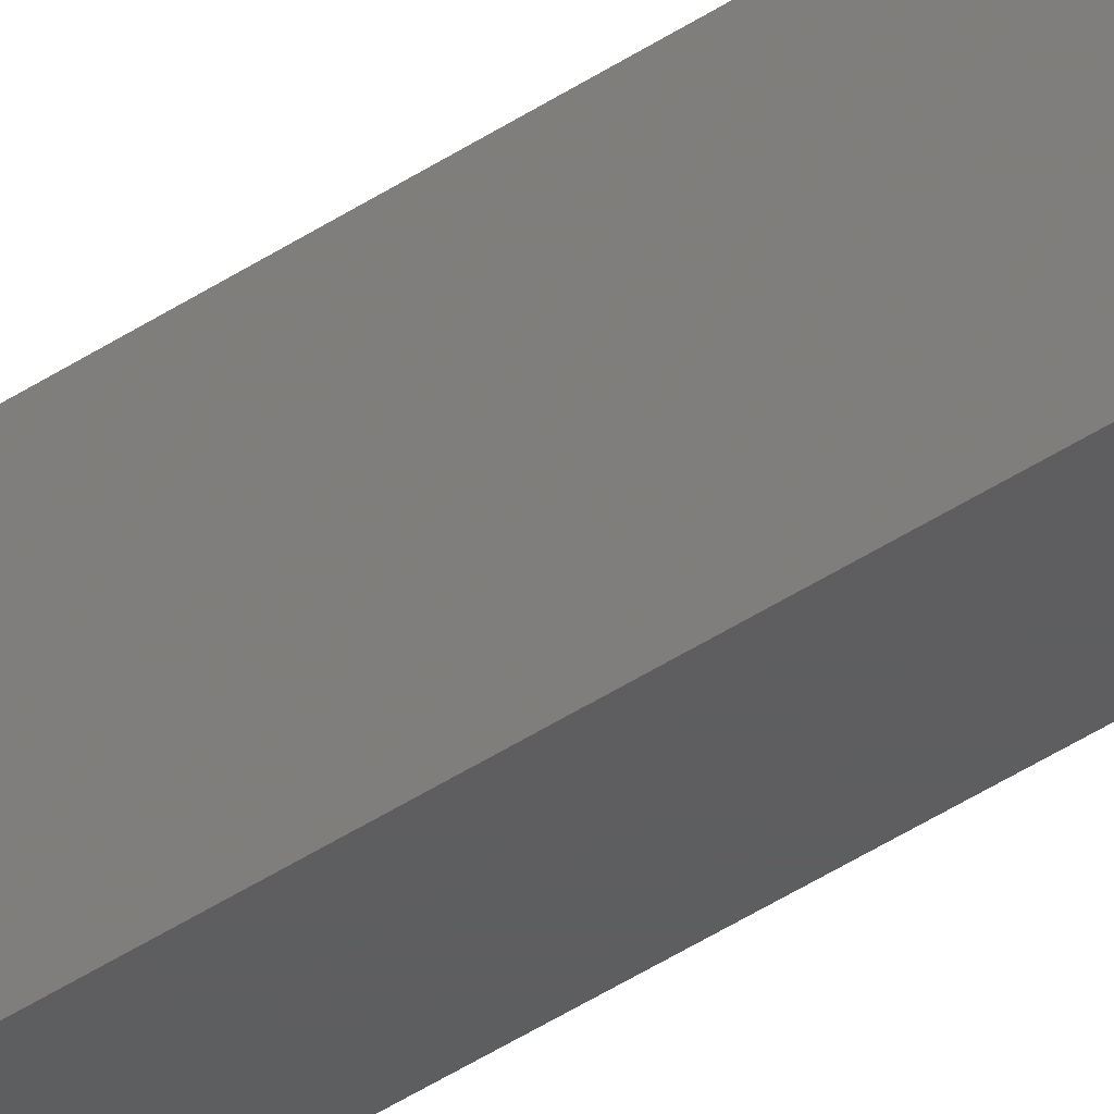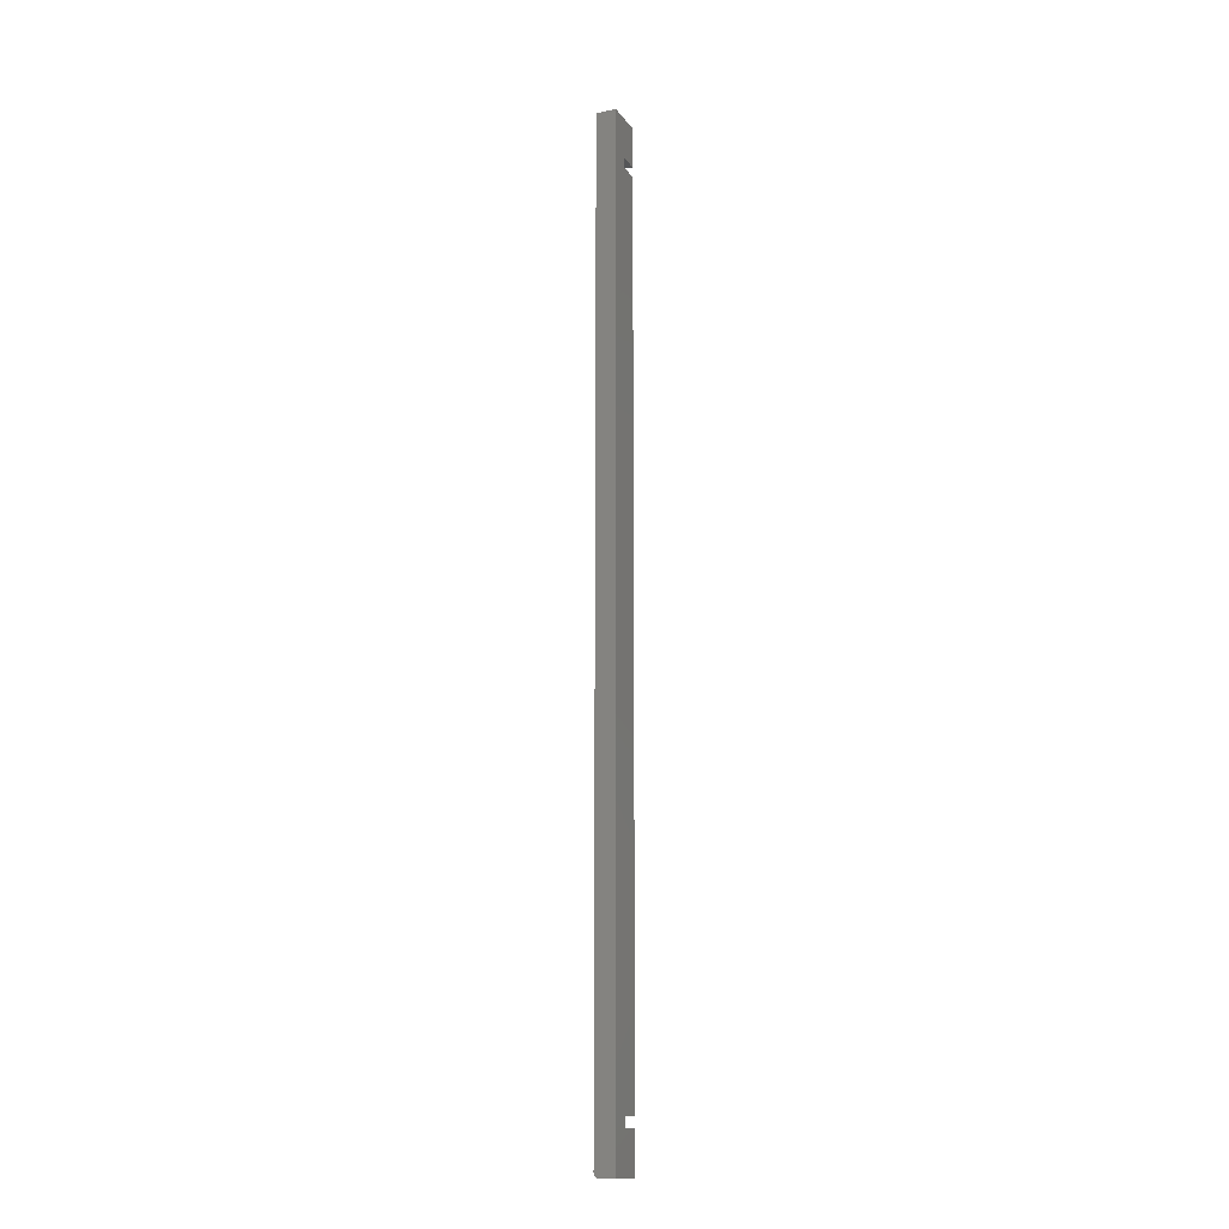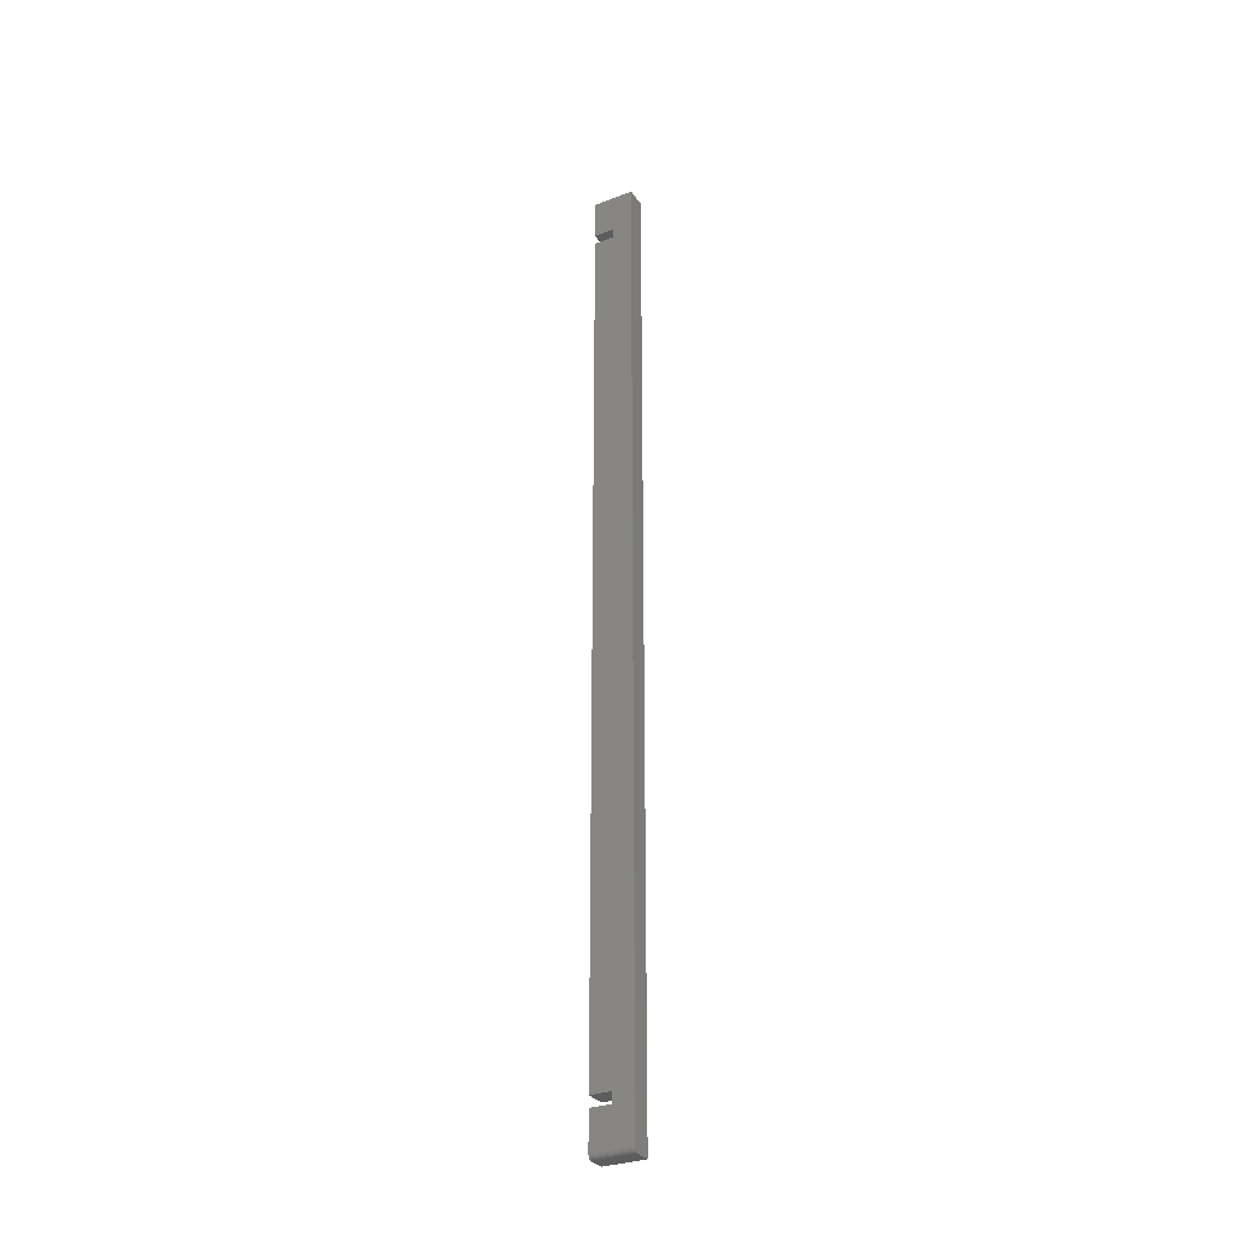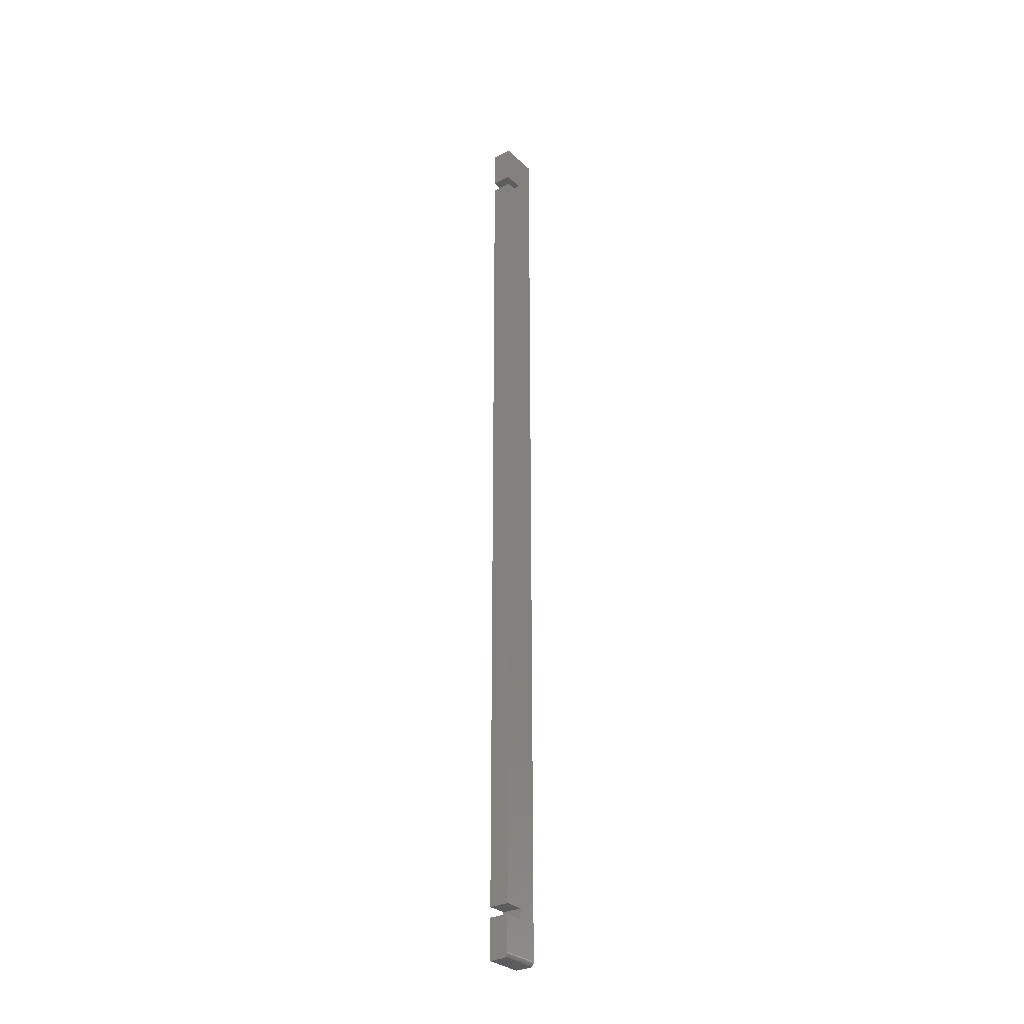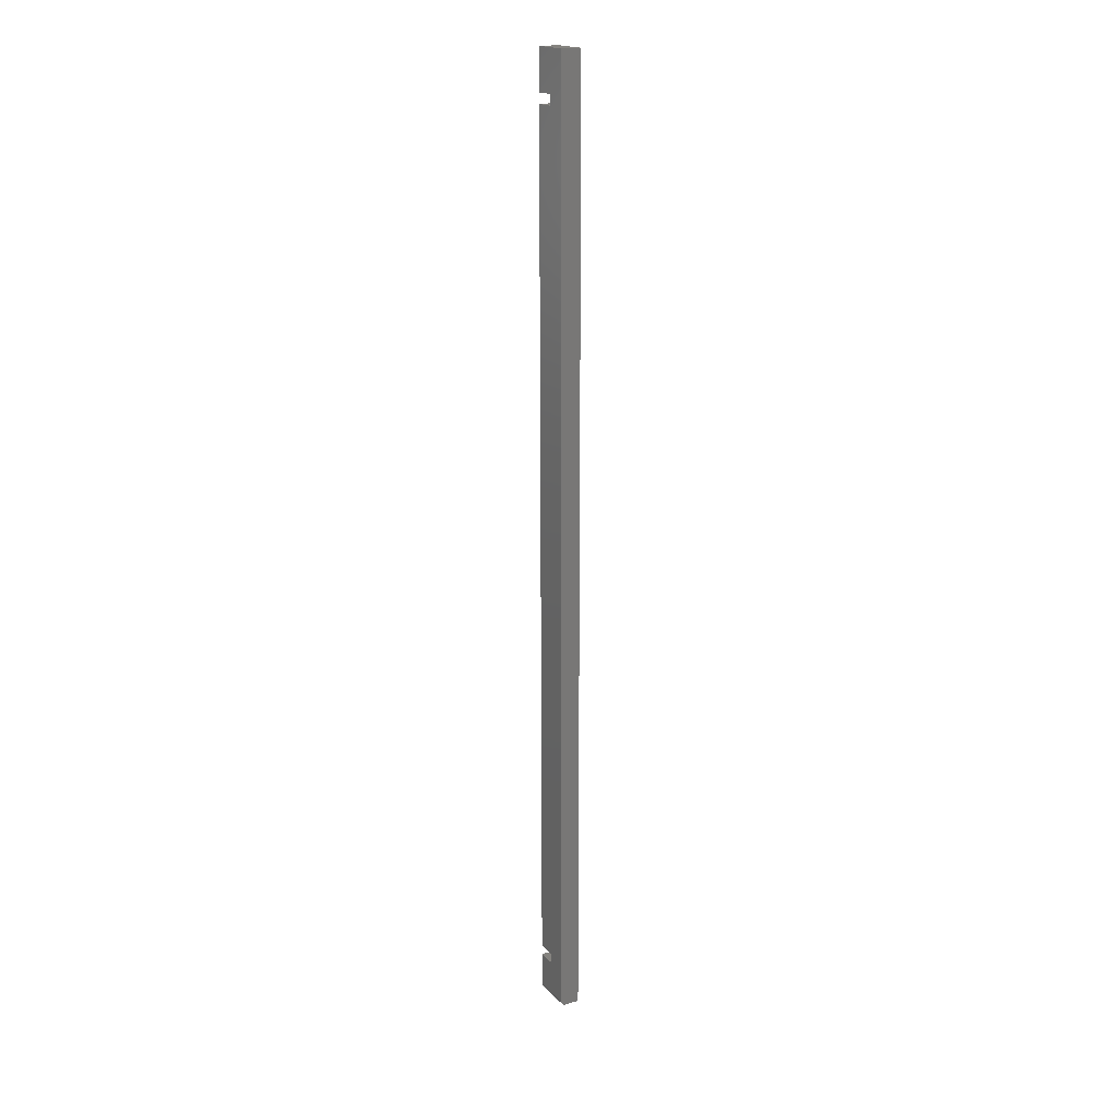
<metadata>
{"format":"stl","ext":"stl","renderer":"f3d","projection":"perspective","resolution":1024,"background":"white","views":[{"elev":-35.2,"azim":133.2,"up":"+Y"},{"elev":-15.0,"azim":-156.9,"up":"+Z"},{"elev":-31.2,"azim":118.8,"up":"+Z"},{"elev":-29.9,"azim":37.0,"up":"+Z"},{"elev":18.8,"azim":150.1,"up":"+Z"}]}
</metadata>
<code>
# stl→obj: 40 verts, 76 faces
v 0.01562 0.03191 0.75
v 0.01562 -0.03125 0.75
v 0.01562 -0.03125 0.6868
v 0.01562 0.0003289 0.6868
v 0.01562 0.0003289 0.6711
v 0.01562 0.0003289 -0.6711
v 0.01562 0.03191 -0.7422
v 0.01562 -0.03125 0.6711
v 0.01562 -0.03125 -0.6711
v 0.01562 -0.03125 -0.6868
v 0.01562 -0.03125 -0.7422
v 0.01562 0.0003289 -0.6868
v 0.01431 -0.03125 -0.7465
v 0.01215 -0.03125 -0.7487
v 0.01334 -0.03125 -0.7477
v -0.01562 -0.03125 -0.6868
v -0.01562 -0.03125 -0.75
v 0.01503 -0.03125 -0.7452
v 0.01547 -0.03125 -0.7437
v 0.007812 -0.03125 -0.75
v 0.009337 -0.03125 -0.7498
v 0.0108 -0.03125 -0.7494
v 0.01547 0.03191 -0.7437
v 0.01431 0.03191 -0.7465
v 0.01503 0.03191 -0.7452
v 0.01215 0.03191 -0.7487
v 0.01334 0.03191 -0.7477
v -0.01562 0.03191 0.75
v 0.0108 0.03191 -0.7494
v 0.009337 0.03191 -0.7498
v 0.007812 0.03191 -0.75
v -0.01562 0.03191 -0.75
v -0.01562 0.0003289 -0.6868
v -0.01562 0.0003289 -0.6711
v -0.01562 0.0003289 0.6711
v -0.01562 0.0003289 0.6868
v -0.01562 -0.03125 0.6868
v -0.01562 -0.03125 0.75
v -0.01562 -0.03125 0.6711
v -0.01562 -0.03125 -0.6711
f 1 2 3
f 1 3 4
f 1 4 5
f 1 5 6
f 1 6 7
f 8 9 5
f 5 9 6
f 10 11 12
f 12 11 7
f 12 7 6
f 13 14 15
f 11 10 16
f 17 14 13
f 17 13 18
f 17 18 19
f 17 19 11
f 17 11 16
f 14 17 20
f 14 20 21
f 14 21 22
f 7 23 24
f 24 23 25
f 26 24 27
f 28 1 7
f 28 7 24
f 28 24 26
f 28 26 29
f 28 29 30
f 28 30 31
f 28 31 32
f 20 17 31
f 31 17 32
f 20 31 21
f 21 31 30
f 21 30 22
f 22 30 29
f 22 29 14
f 14 29 26
f 14 26 15
f 15 26 27
f 15 27 13
f 13 27 24
f 13 24 18
f 18 24 25
f 18 25 19
f 19 25 23
f 19 23 11
f 11 23 7
f 32 17 16
f 32 16 33
f 32 33 34
f 32 34 28
f 28 34 35
f 28 35 36
f 28 36 37
f 28 37 38
f 39 35 40
f 40 35 34
f 33 16 12
f 12 16 10
f 6 34 12
f 12 34 33
f 40 34 9
f 9 34 6
f 8 39 9
f 9 39 40
f 35 39 5
f 5 39 8
f 4 36 5
f 5 36 35
f 37 36 3
f 3 36 4
f 2 38 3
f 3 38 37
f 1 28 2
f 2 28 38

</code>
